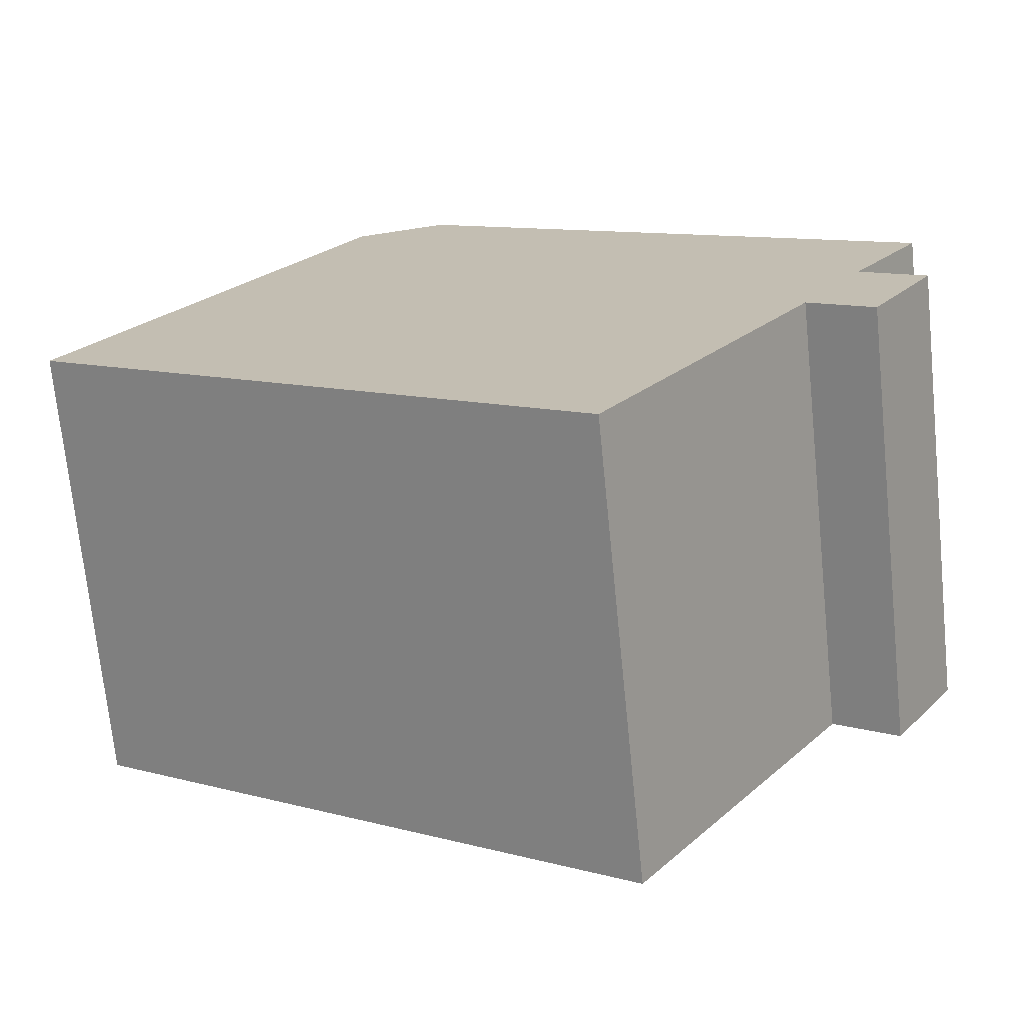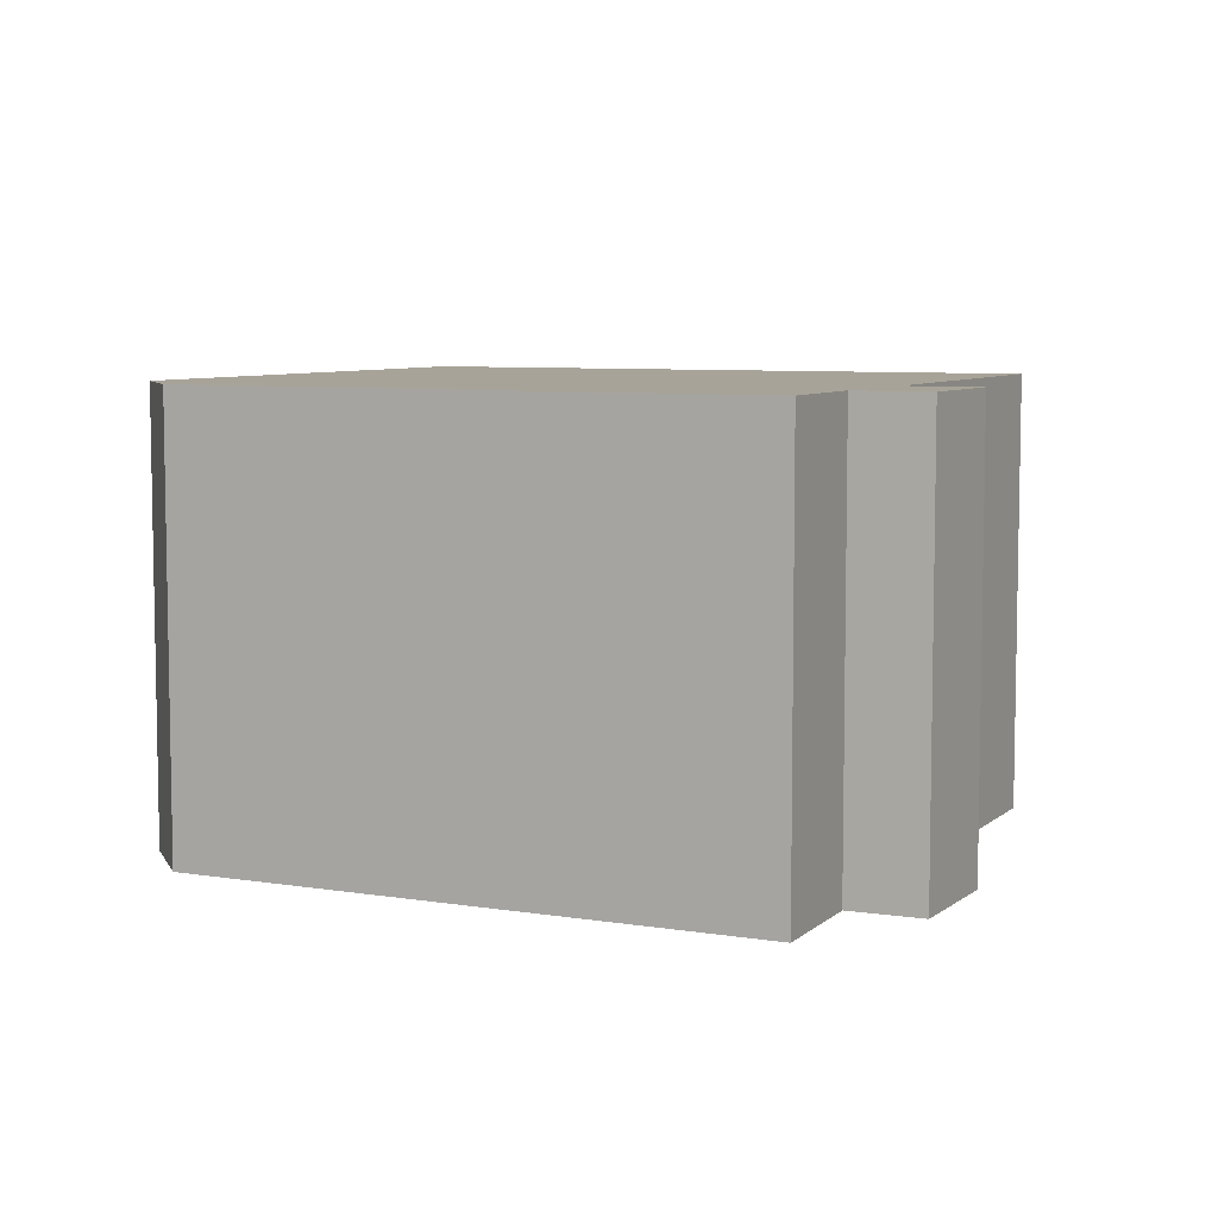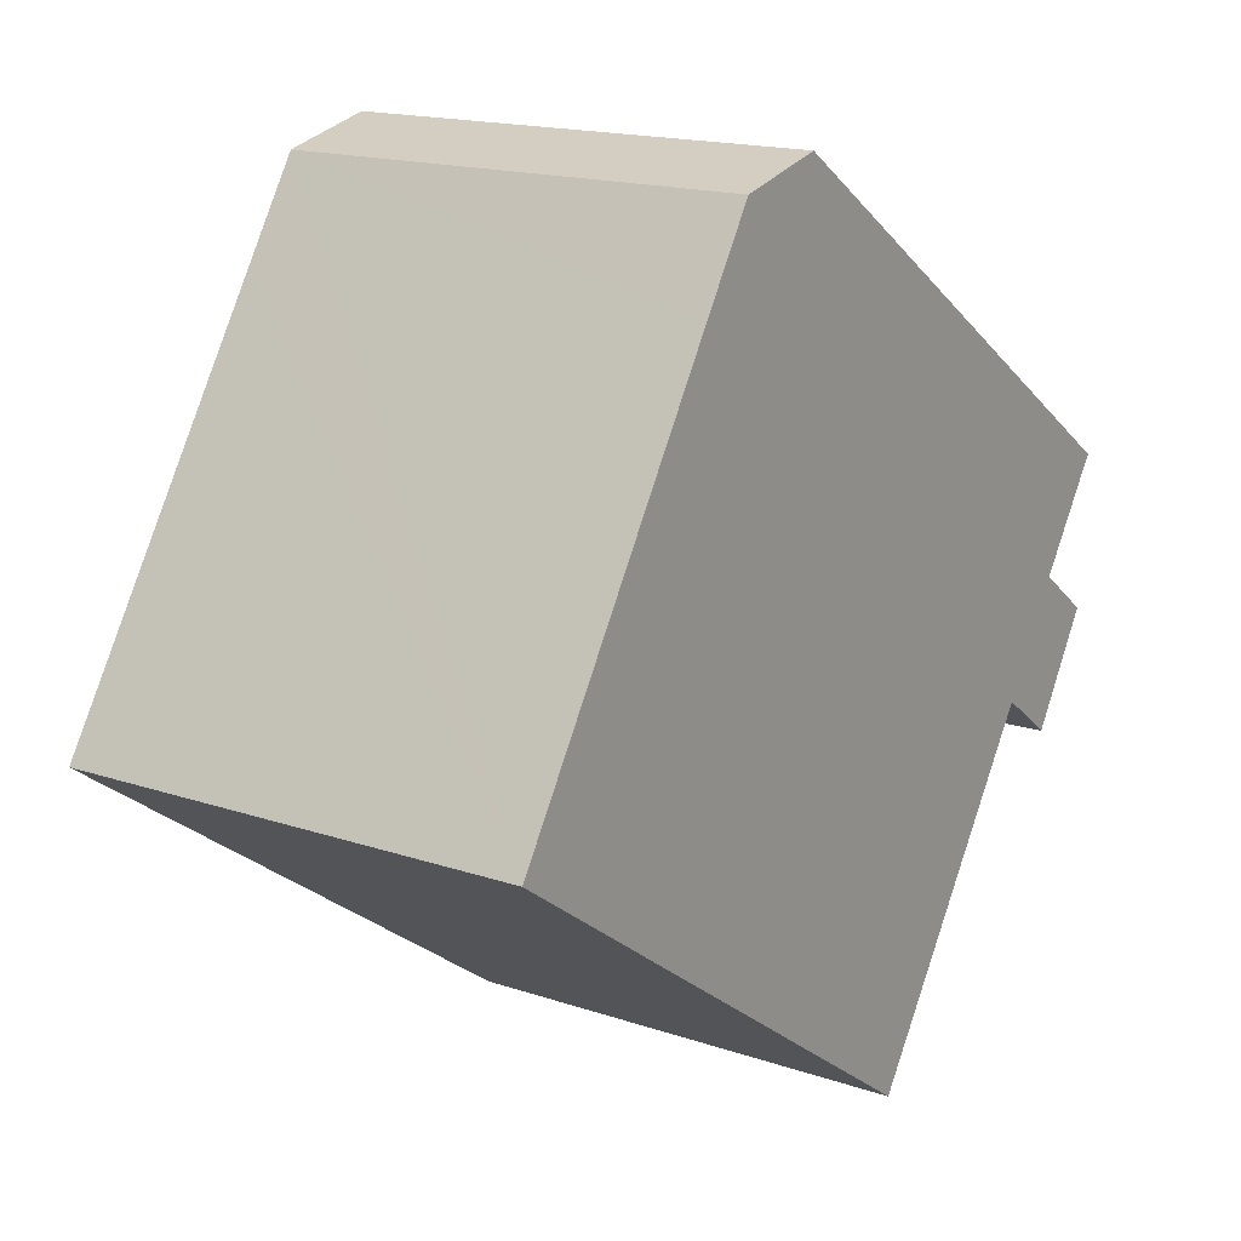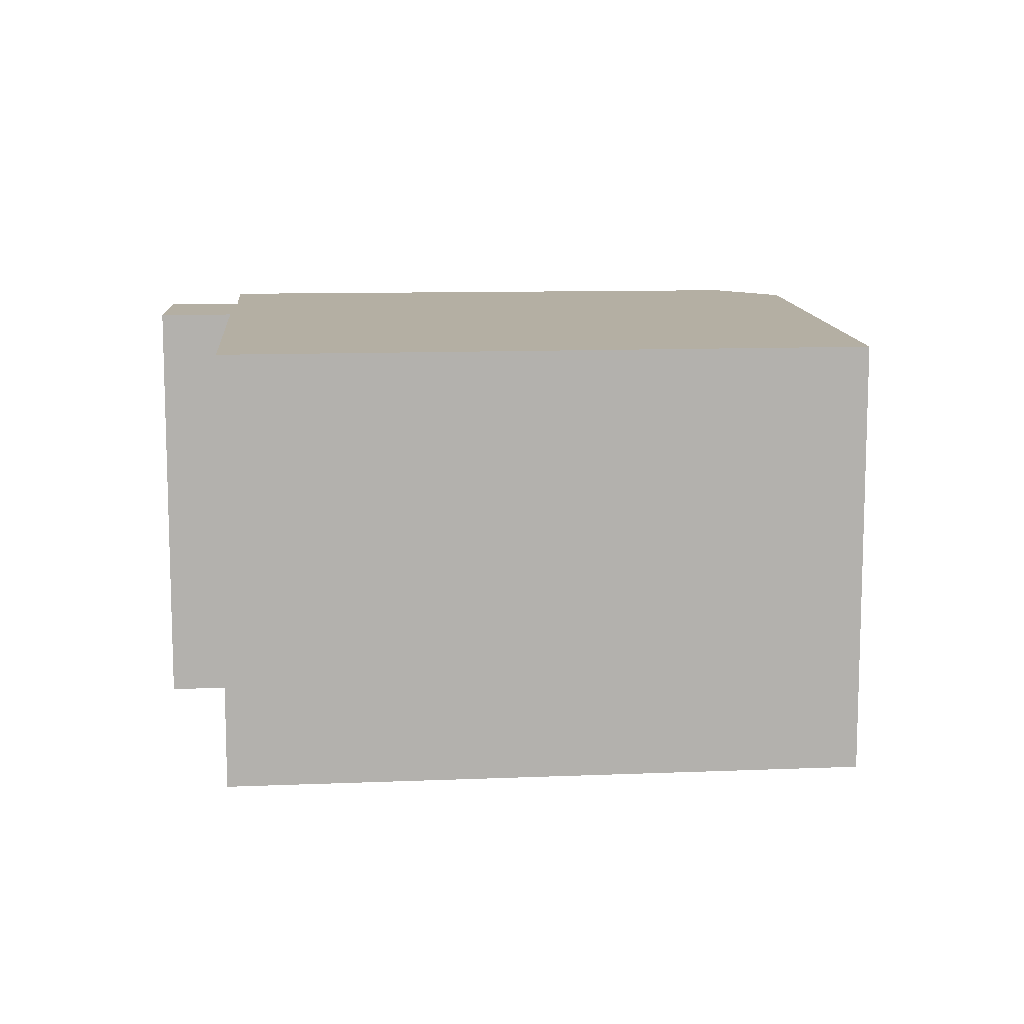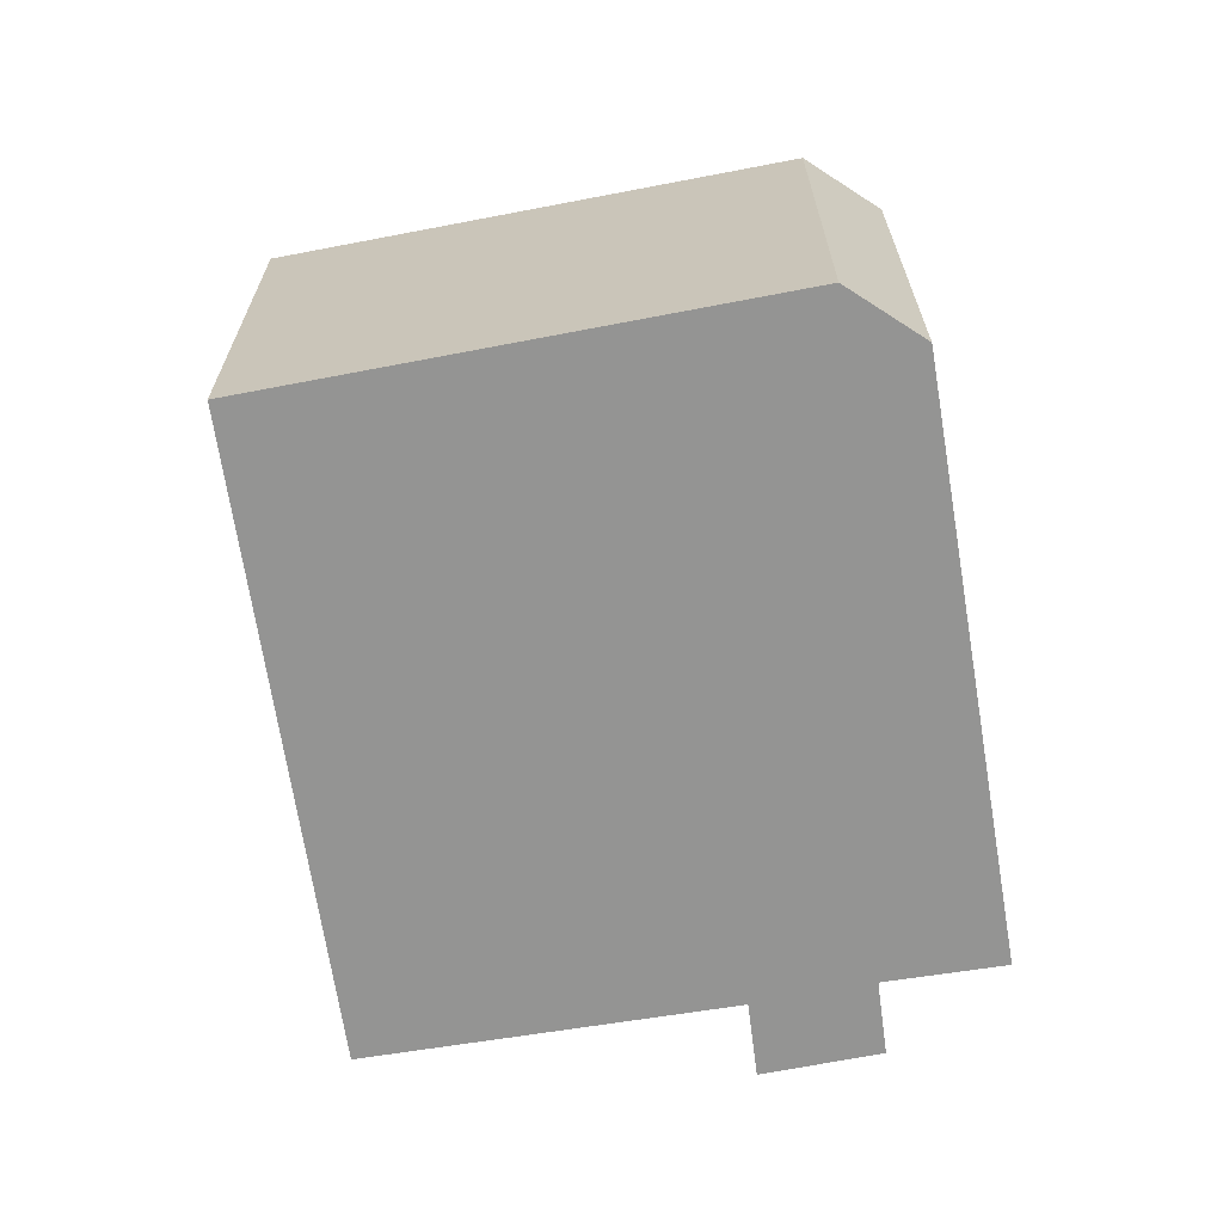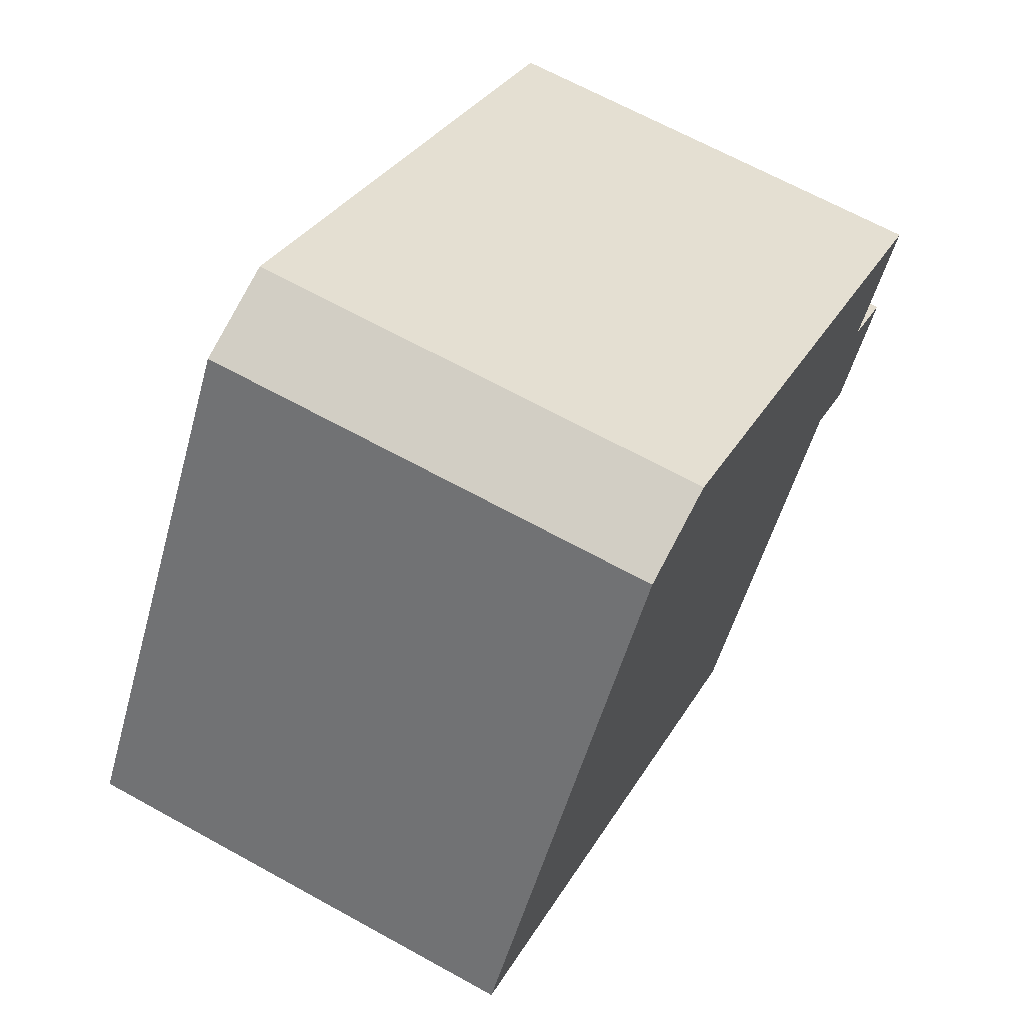
<metadata>
{"format":"obj","ext":"obj","renderer":"f3d","projection":"perspective","resolution":1024,"background":"white","views":[{"elev":-71.4,"azim":5.8,"up":"+Z"},{"elev":6.9,"azim":59.3,"up":"+Y"},{"elev":16.6,"azim":-55.3,"up":"+Z"},{"elev":11.2,"azim":-150.9,"up":"+Y"},{"elev":-67.0,"azim":-46.7,"up":"+Y"},{"elev":66.5,"azim":-61.0,"up":"+Z"}]}
</metadata>
<code>
v  0 7.37 4.513e-16
v  12.43 7.37 -1.08
v  8.935 7.37 -6.242
v  14.55 7.37 -0.106
v  13.52 7.37 0.638
v  14.68 7.37 2.332
v  6.302 7.37 7.898
v  3.866 7.37 6.096
v  4.773 7.37 7.526
v  13.47 7.37 -1.833
v  13.47 1.122e-16 -1.833
v  12.43 6.613e-17 -1.08
v  8.935 3.822e-16 -6.242
v  0 0 0
v  14.68 -1.428e-16 2.332
v  13.52 -3.907e-17 0.638
v  14.55 6.491e-18 -0.106
v  3.866 -3.733e-16 6.096
v  4.773 -4.608e-16 7.526
v  6.302 -4.836e-16 7.898
g defaultobject
f 1 2 3
f 2 1 4
f 4 1 5
f 5 1 6
f 6 1 7
f 7 1 8
f 7 8 9
f 4 10 2
f 11 2 10
f 2 11 12
f 13 1 3
f 1 13 14
f 12 3 2
f 3 12 13
f 15 5 6
f 5 15 16
f 17 10 4
f 10 17 11
f 14 8 1
f 8 14 9
f 9 14 18
f 9 18 19
f 19 7 9
f 7 19 20
f 20 6 7
f 6 20 15
f 16 4 5
f 4 16 17
f 17 12 11
f 12 17 18
f 18 17 16
f 18 16 19
f 19 16 15
f 19 15 20
f 12 14 13
f 14 12 18

</code>
